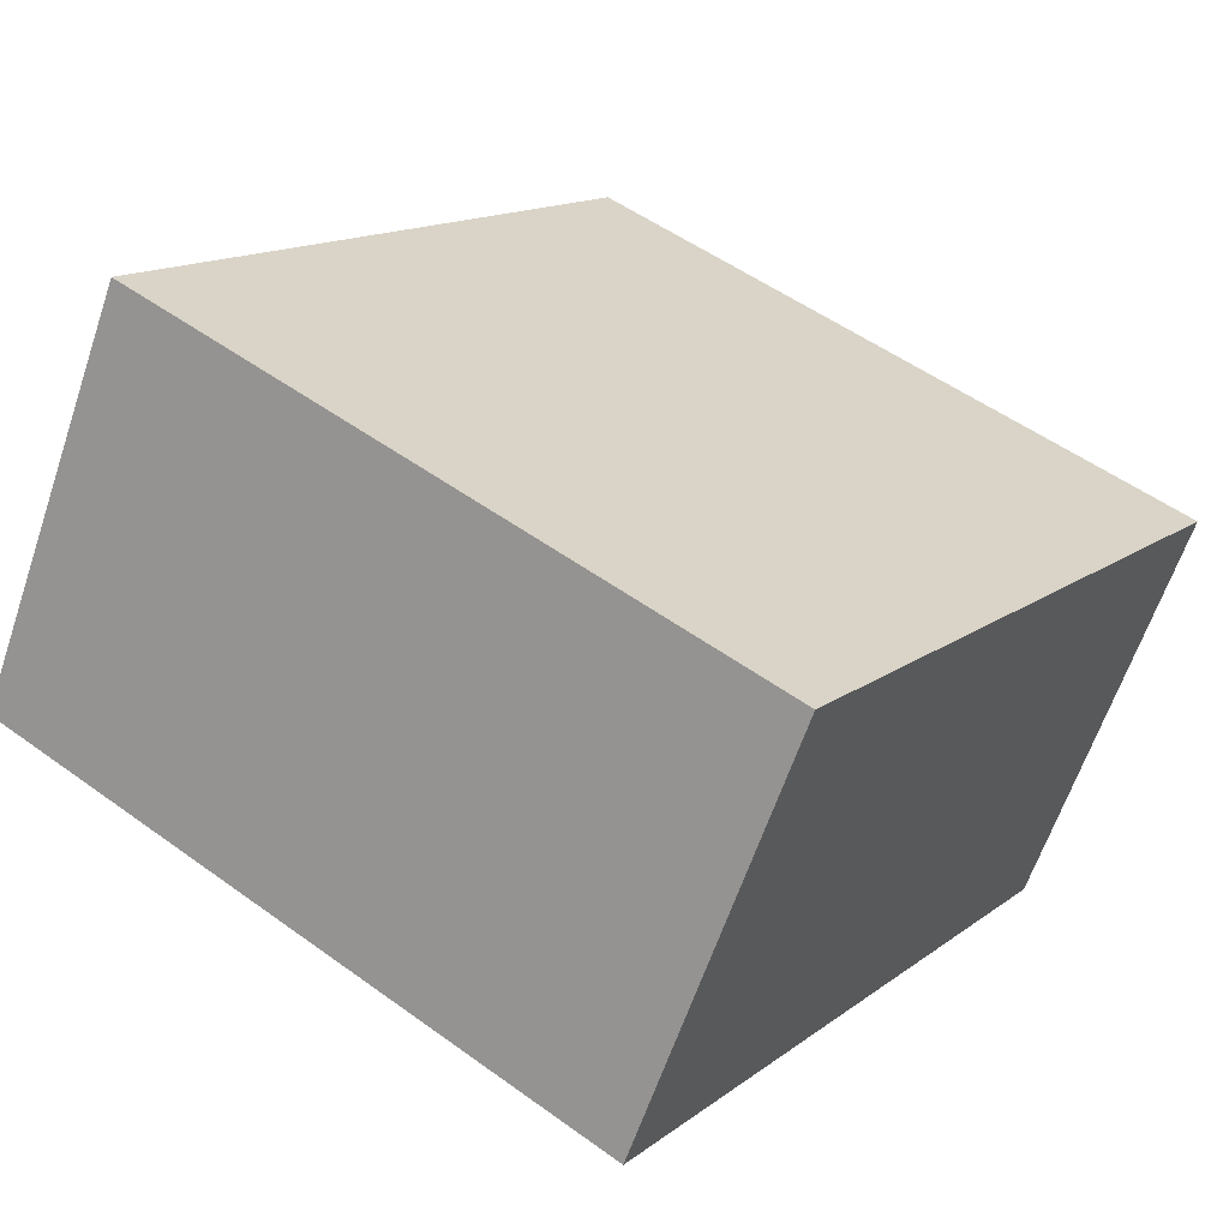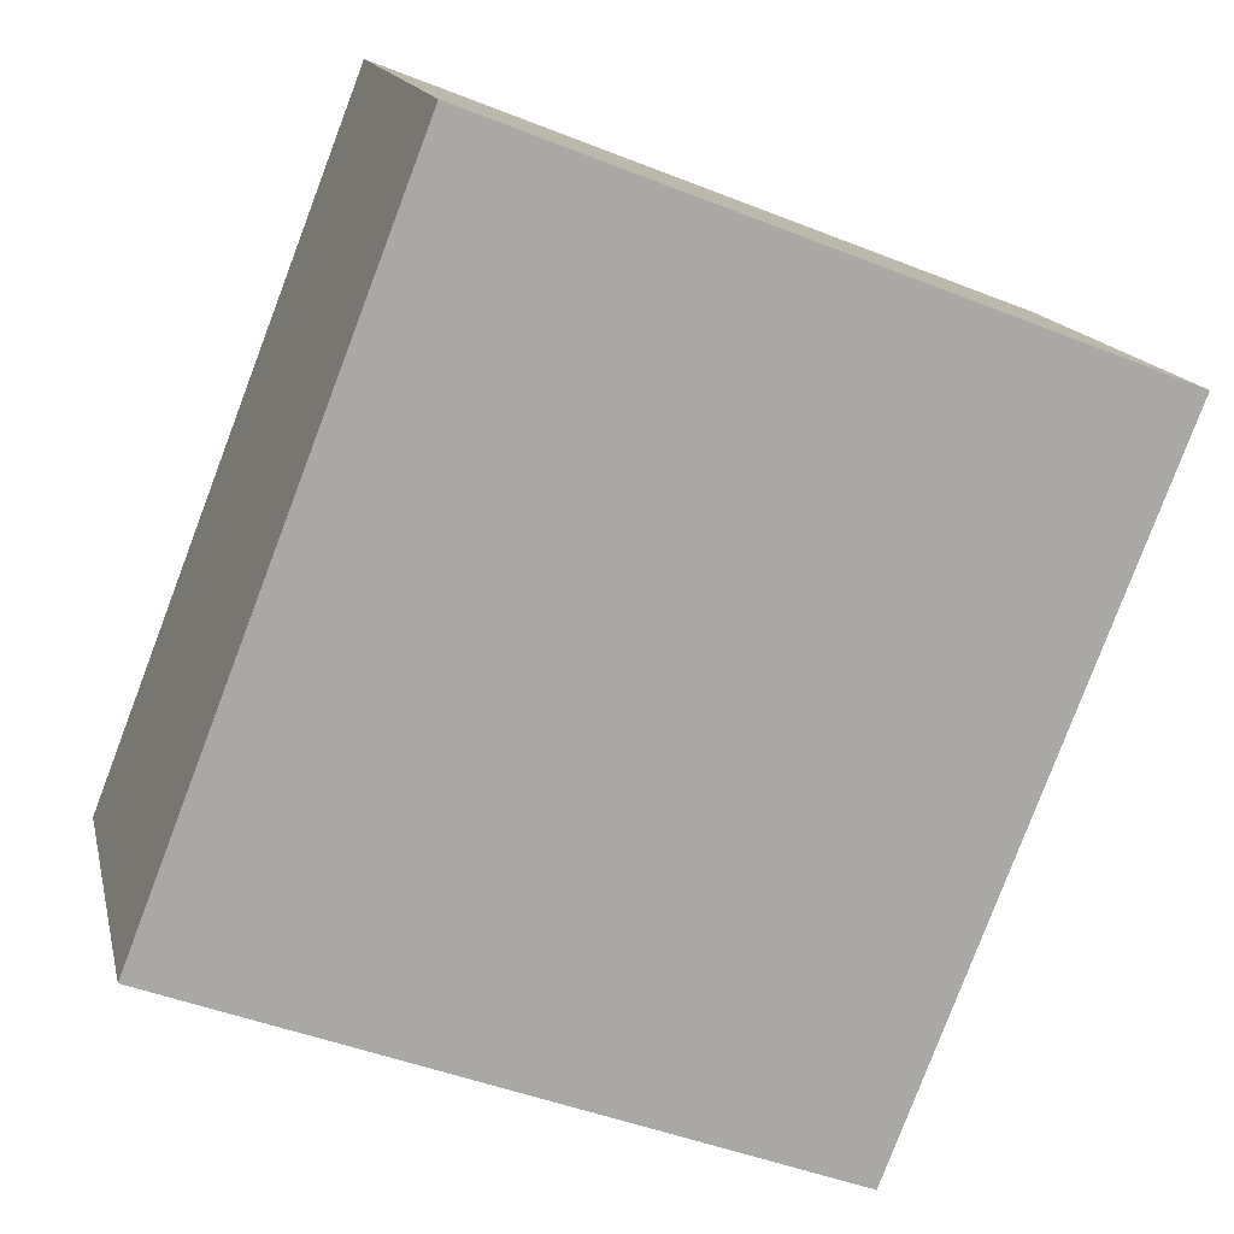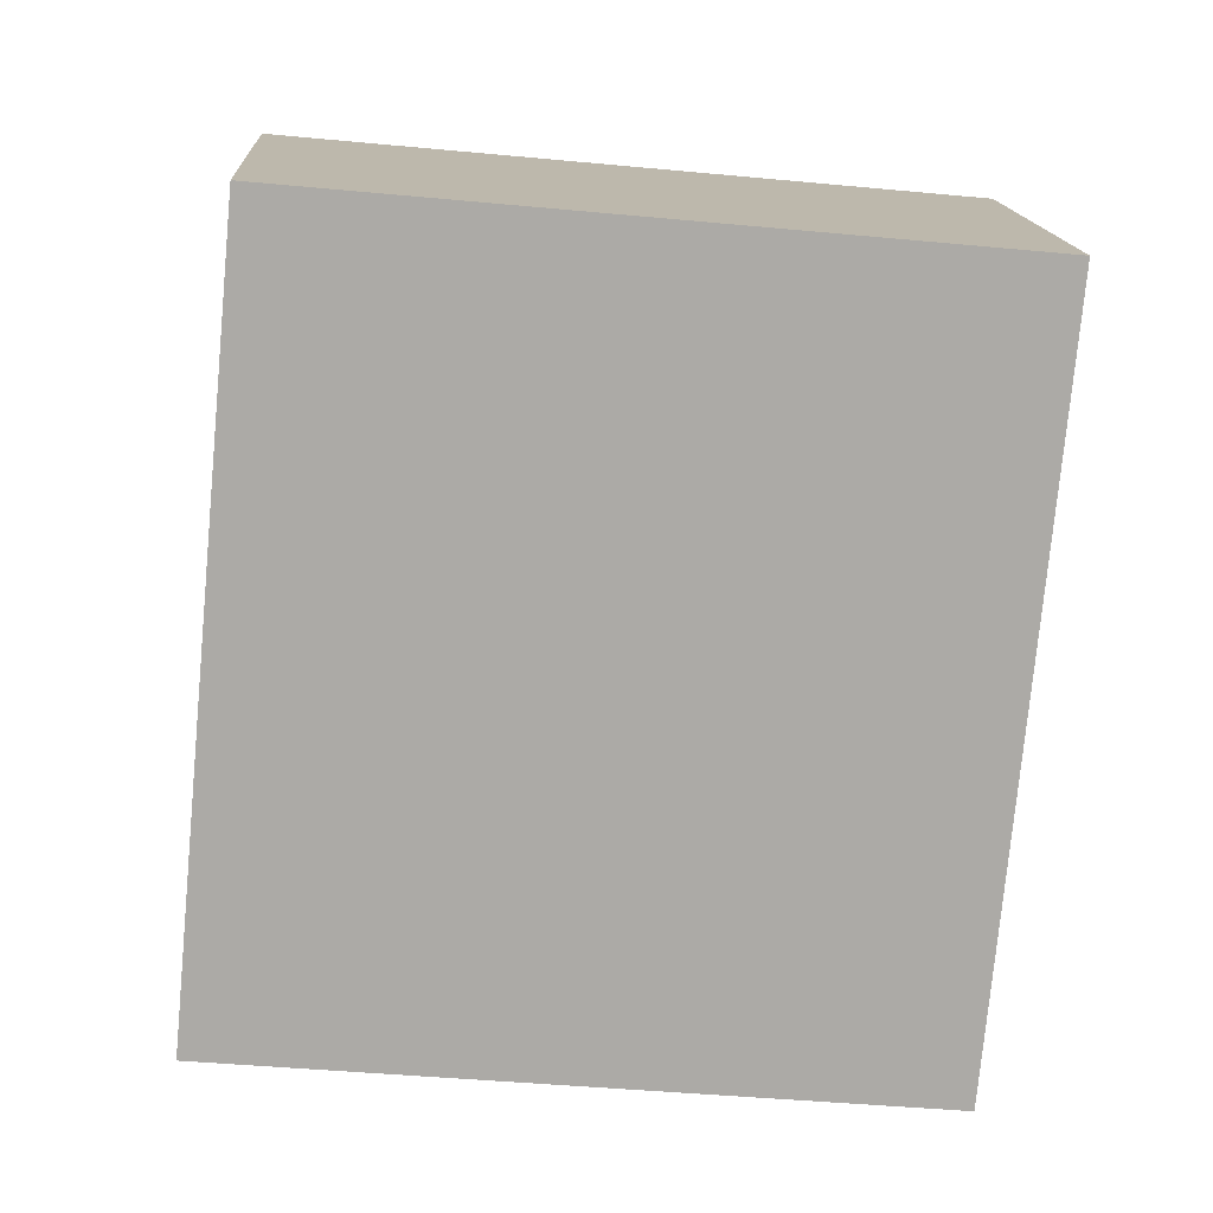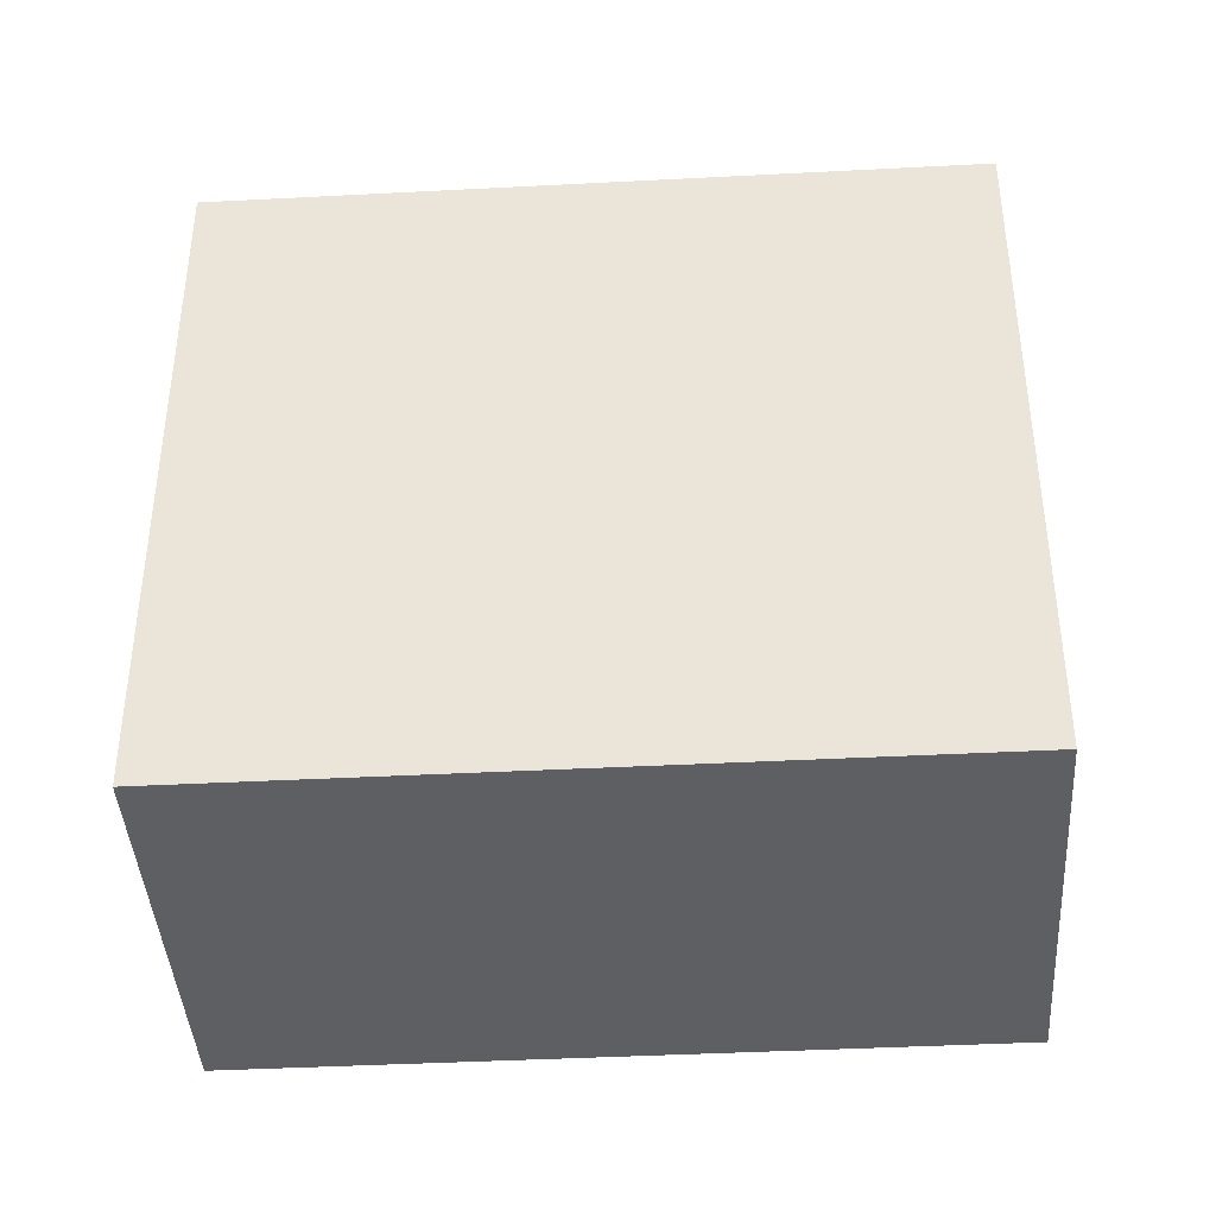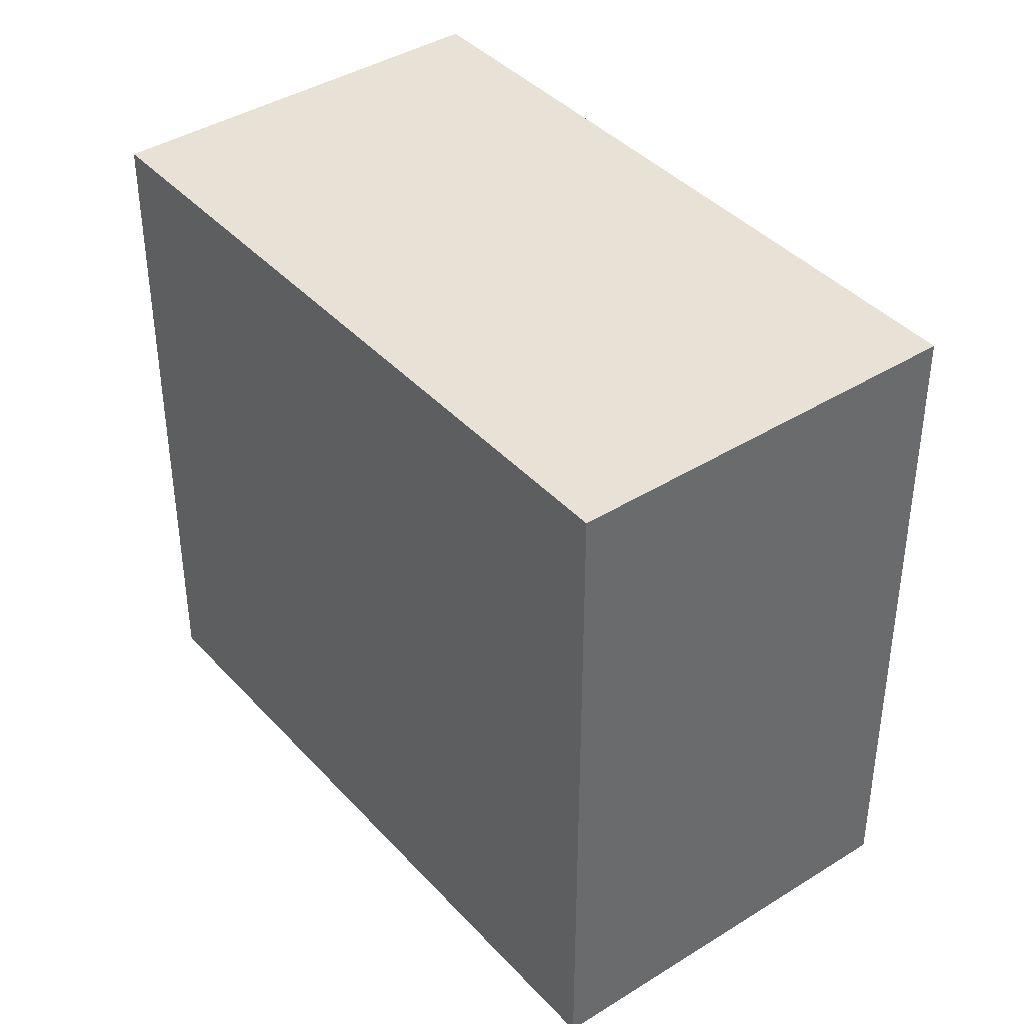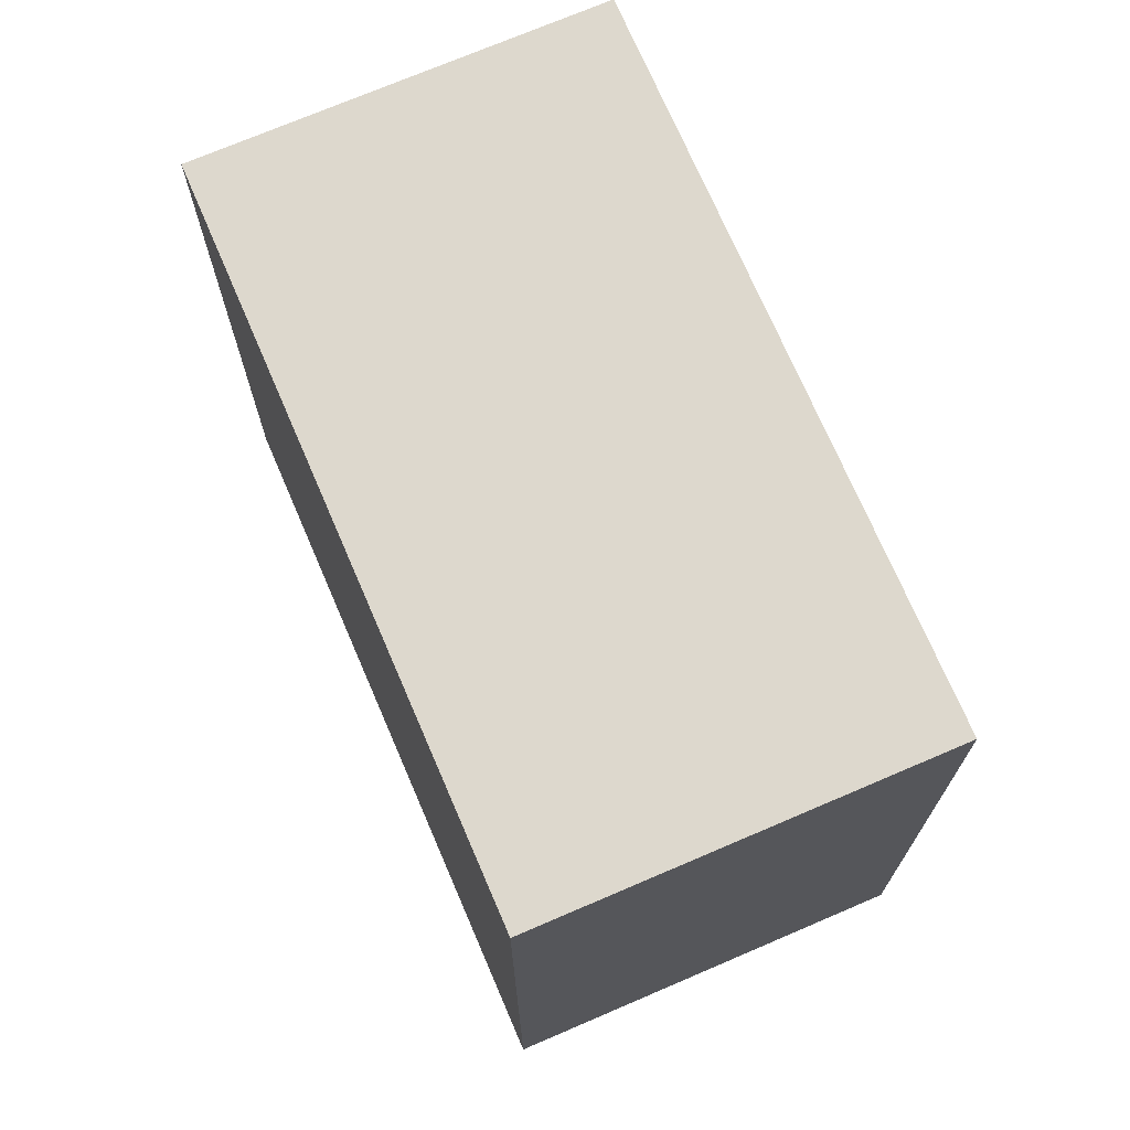
<metadata>
{"format":"obj","ext":"obj","renderer":"f3d","projection":"perspective","resolution":1024,"background":"white","views":[{"elev":51.9,"azim":128.2,"up":"+Y"},{"elev":-45.7,"azim":65.4,"up":"+Y"},{"elev":-44.2,"azim":83.7,"up":"+Y"},{"elev":-41.0,"azim":35.2,"up":"+Z"},{"elev":40.2,"azim":-96.1,"up":"+Z"},{"elev":72.2,"azim":98.3,"up":"+Z"}]}
</metadata>
<code>
v 6.071 -6.229 0.6
v 5.881 -5.92 0.6
v 5.327 -6.26 0.6
v 5.517 -6.569 0.6
v 6.071 -6.229 1.2
v 5.881 -5.92 1.2
v 5.327 -6.26 1.2
v 5.517 -6.569 1.2
o Object
f 1 2 3
f 1 3 4
f 5 6 7
f 5 7 8
f 1 2 6
f 1 6 5
f 2 3 7
f 2 7 6
f 3 4 8
f 3 8 7
f 4 1 5
f 4 5 8

</code>
